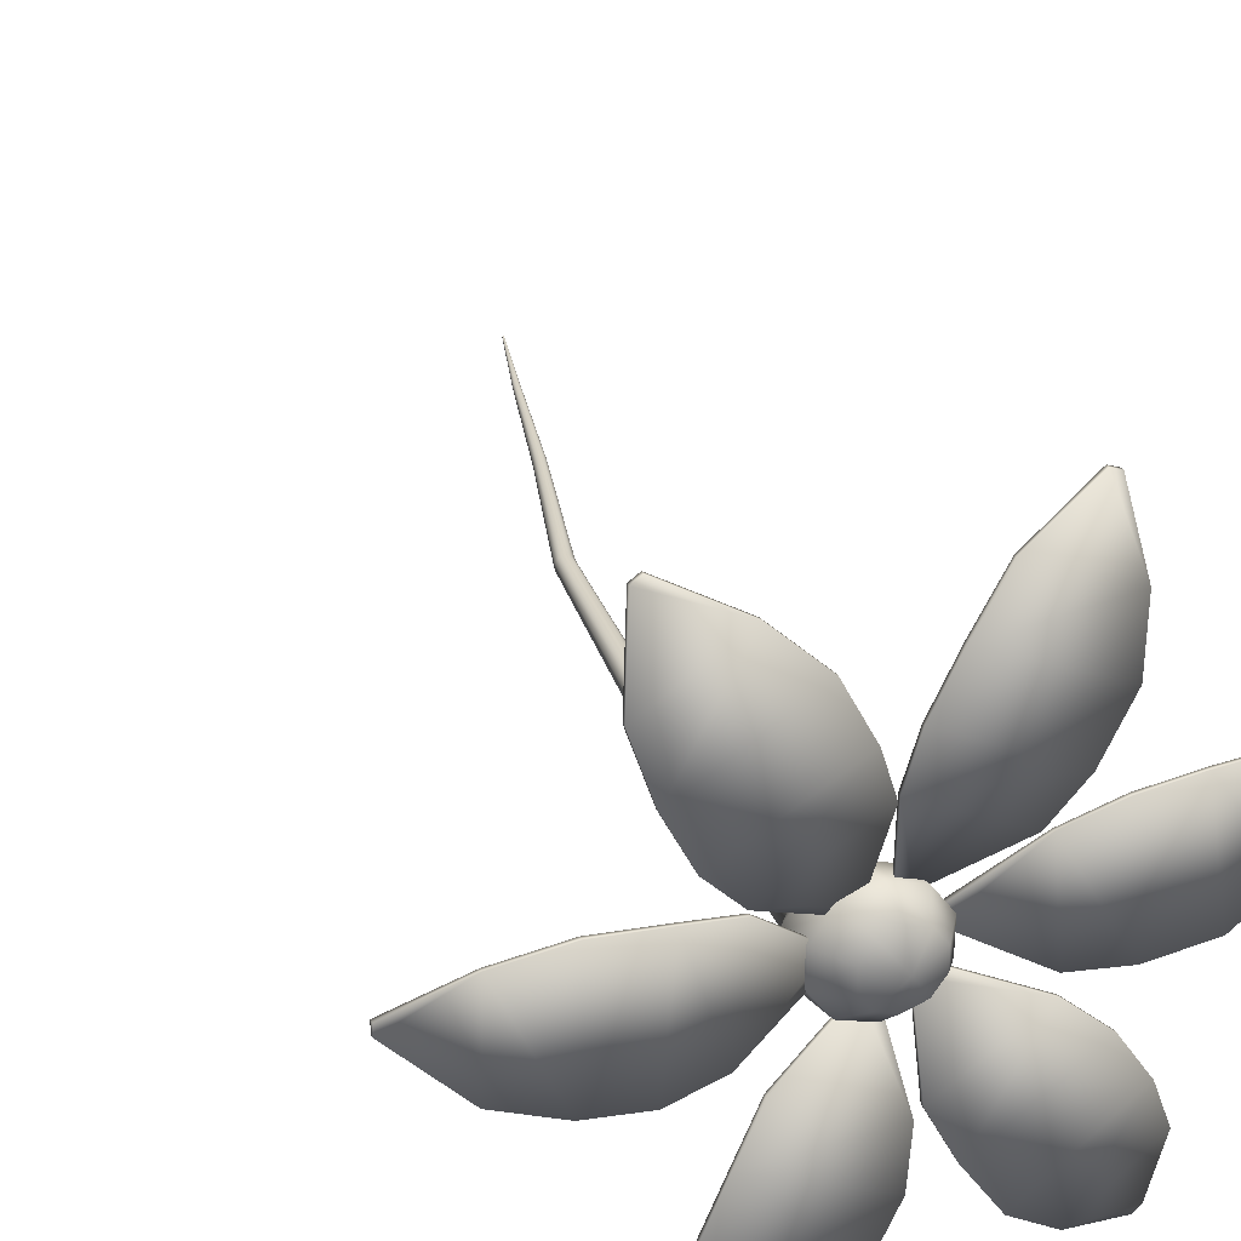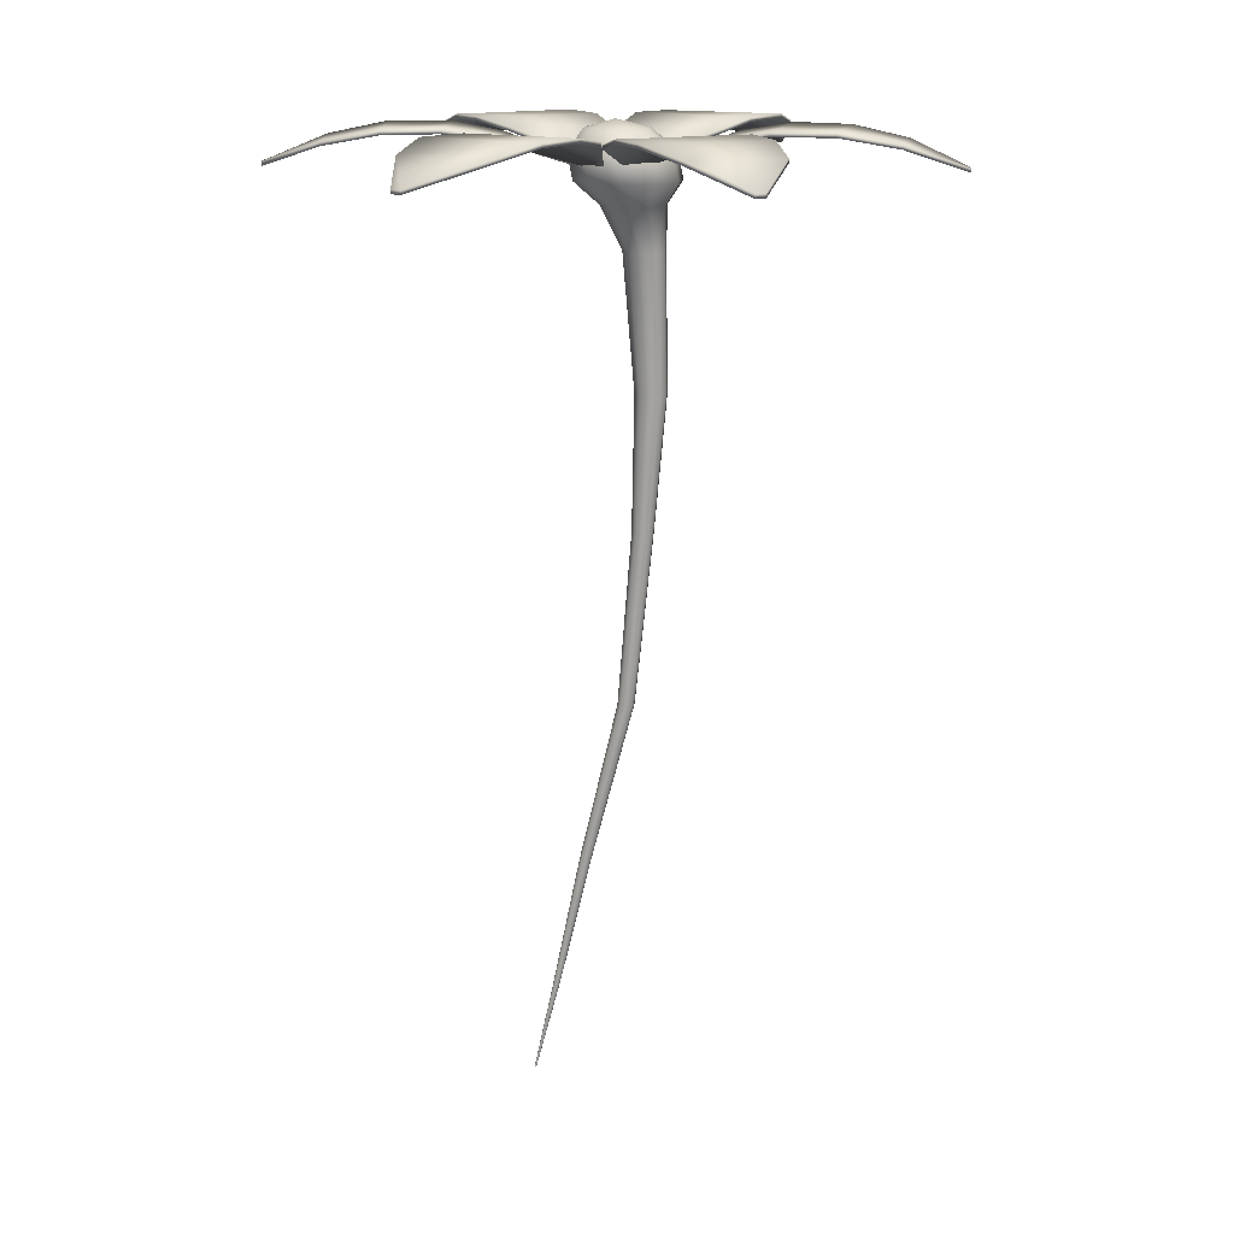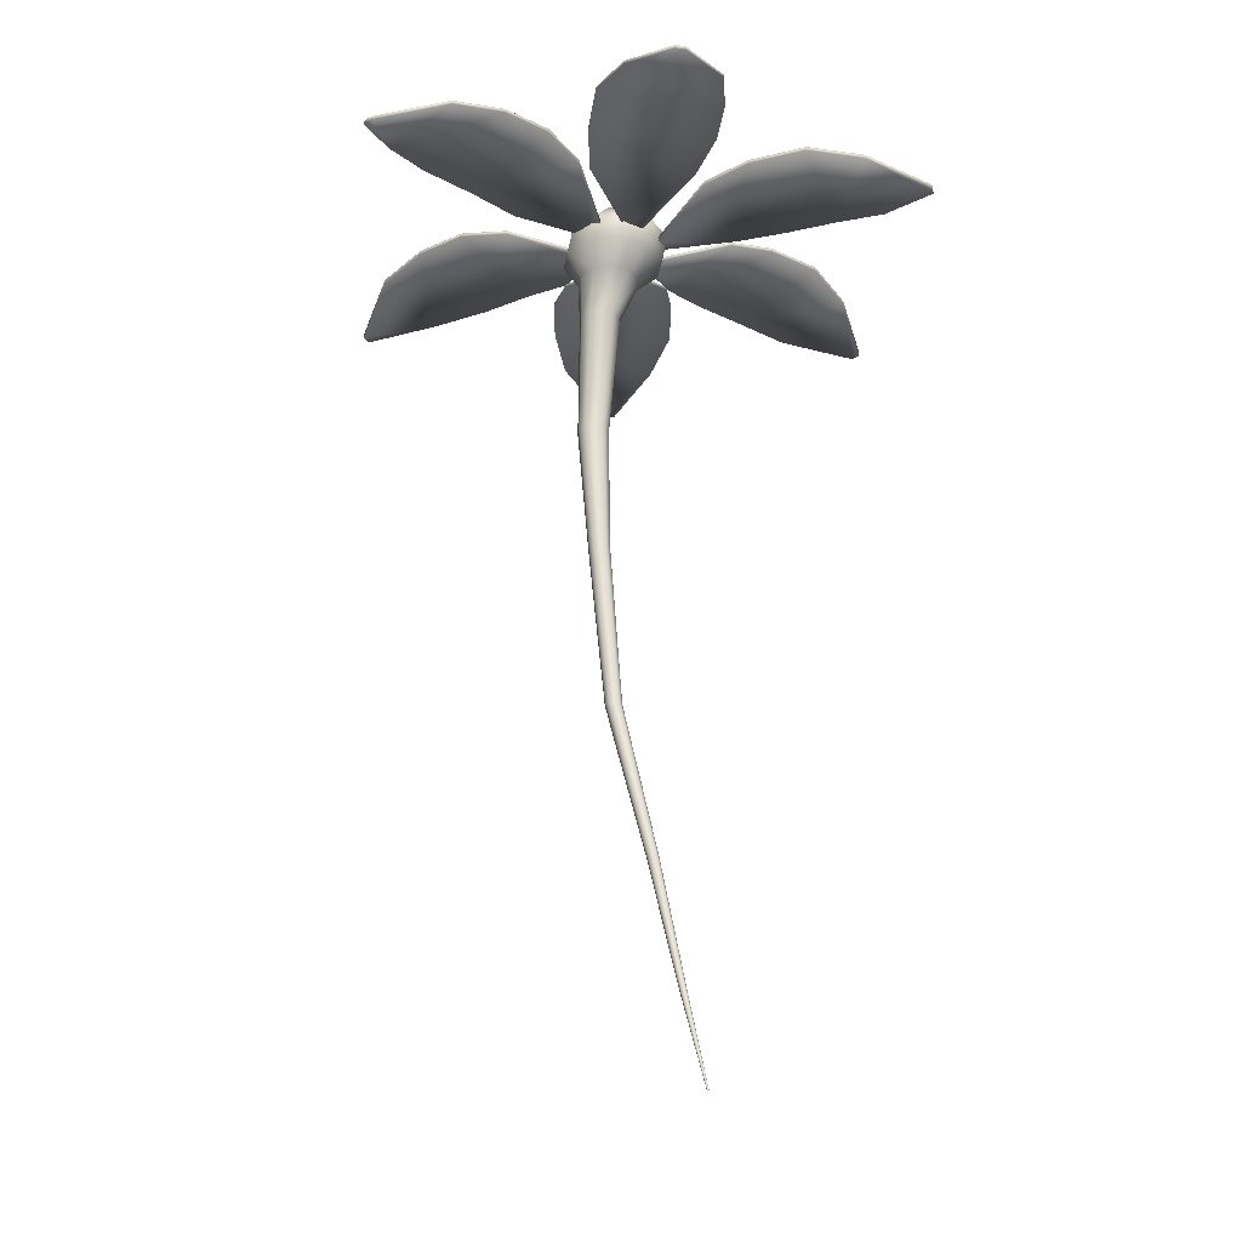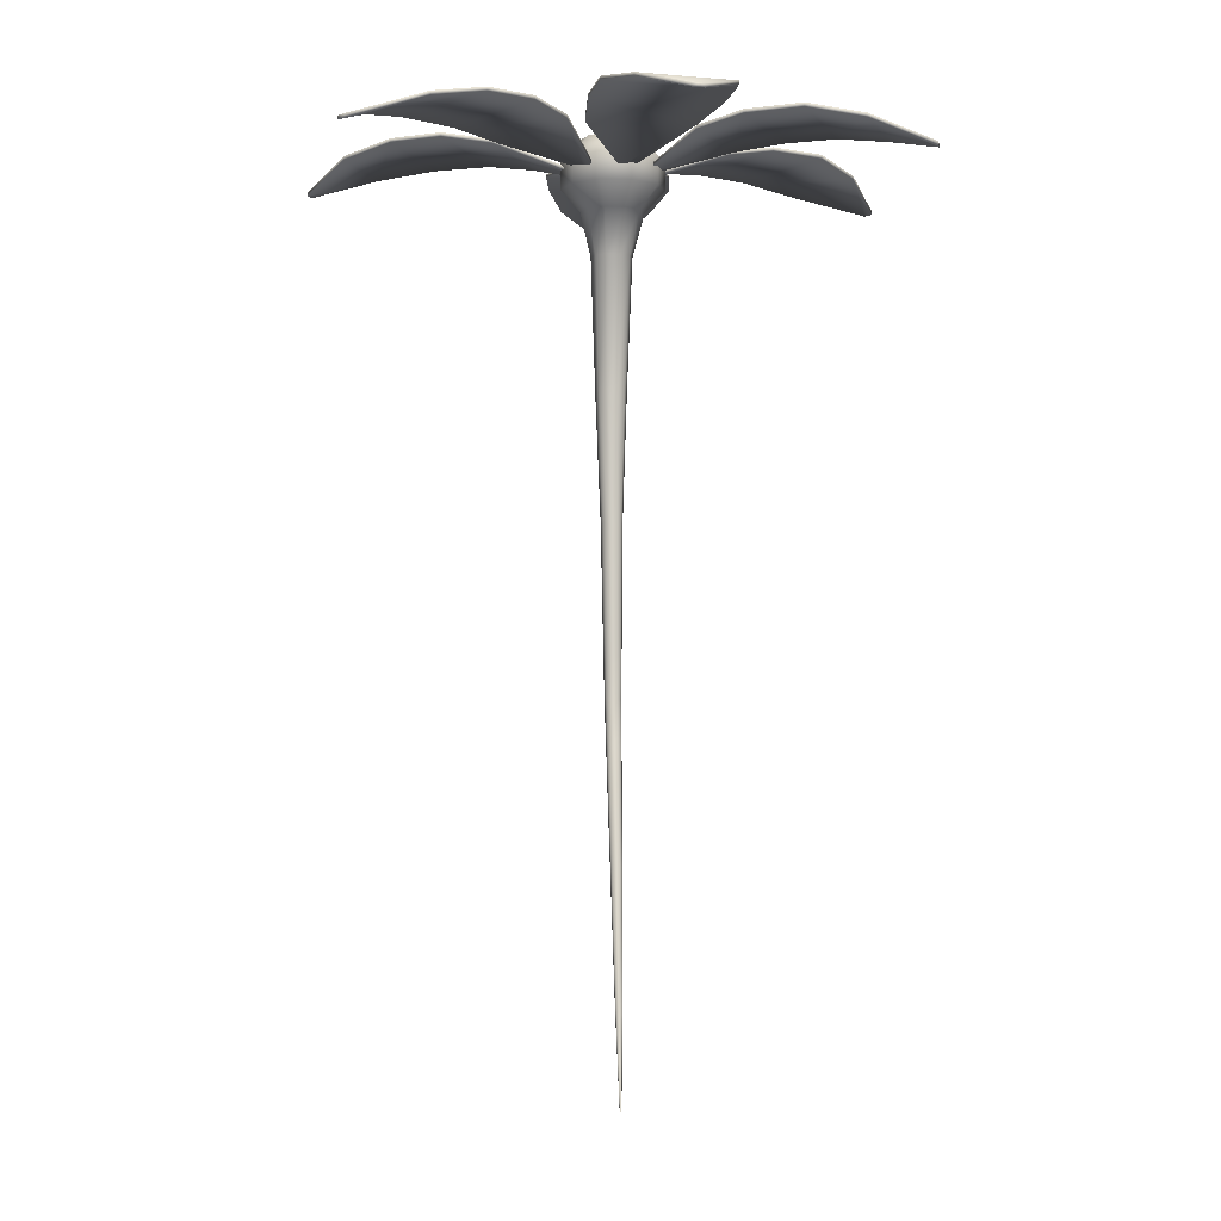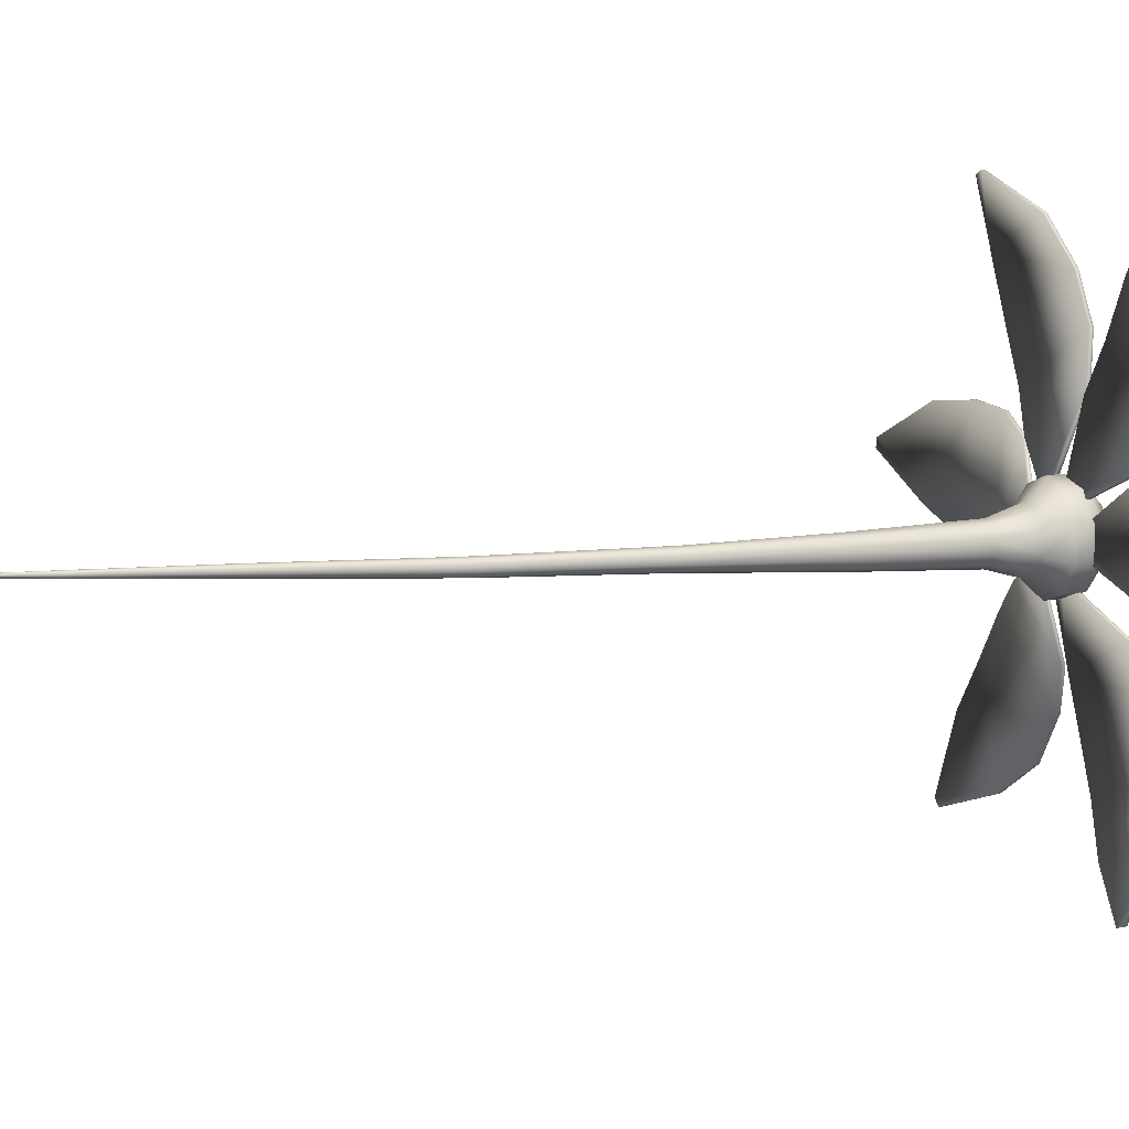
<metadata>
{"format":"obj","ext":"obj","renderer":"f3d","projection":"perspective","resolution":1024,"background":"white","views":[{"elev":29.3,"azim":158.5,"up":"+Z"},{"elev":14.8,"azim":8.8,"up":"+Y"},{"elev":-27.1,"azim":-152.8,"up":"+Y"},{"elev":-3.9,"azim":-94.4,"up":"+Y"},{"elev":7.6,"azim":68.9,"up":"+Z"}]}
</metadata>
<code>
v  -75.11 10.82 20.47
v  -74.68 8.752 12.43
v  -79.41 8.752 13.96
v  -82.33 8.752 17.98
v  -82.33 8.752 22.96
v  -79.41 8.752 26.98
v  -74.68 8.752 28.51
v  -69.95 8.752 26.98
v  -67.03 8.752 22.96
v  -67.03 8.752 17.98
v  -69.95 8.752 13.96
v  -73.54 3.343 7.456
v  -81.19 3.343 9.941
v  -85.92 3.343 16.45
v  -85.92 3.343 24.49
v  -81.19 3.343 31
v  -73.54 3.343 33.49
v  -65.89 3.343 31
v  -61.16 3.343 24.49
v  -61.16 3.343 16.45
v  -65.89 3.343 9.941
v  -72.07 -3.343 7.456
v  -79.72 -3.343 9.941
v  -84.45 -3.343 16.45
v  -84.45 -3.343 24.49
v  -79.72 -3.343 31
v  -72.07 -3.343 33.49
v  -64.42 -3.343 31
v  -59.69 -3.343 24.49
v  -59.69 -3.343 16.45
v  -64.42 -3.343 9.941
v  -70.84 -8.752 12.43
v  -75.57 -8.752 13.96
v  -78.49 -8.752 17.98
v  -78.49 -8.752 22.96
v  -75.57 -8.752 26.98
v  -70.84 -8.752 28.51
v  -66.11 -8.752 26.98
v  -63.19 -8.752 22.96
v  -63.19 -8.752 17.98
v  -66.11 -8.752 13.96
v  -68.29 -19.44 15.24
v  -71.37 -19.44 16.24
v  -73.27 -19.44 18.85
v  -73.27 -19.44 22.09
v  -71.37 -19.44 24.7
v  -68.29 -19.44 25.7
v  -65.22 -19.44 24.7
v  -63.32 -19.44 22.09
v  -63.32 -19.44 18.85
v  -65.22 -19.44 16.24
v  -66.63 -52.94 16.49
v  -68.97 -52.94 17.25
v  -70.42 -52.94 19.24
v  -70.42 -52.94 21.7
v  -68.97 -52.94 23.69
v  -66.63 -52.94 24.45
v  -64.29 -52.94 23.69
v  -62.84 -52.94 21.7
v  -62.84 -52.94 19.24
v  -64.29 -52.94 17.25
v  -68.47 -86.44 17.73
v  -71.5 -119.1 18.2
v  -72.83 -119.1 18.64
v  -70.08 -86.44 18.26
v  -73.65 -119.1 19.77
v  -71.08 -86.44 19.63
v  -73.65 -119.1 21.17
v  -71.08 -86.44 21.32
v  -72.83 -119.1 22.3
v  -70.08 -86.44 22.68
v  -71.5 -119.1 22.74
v  -68.47 -86.44 23.21
v  -70.16 -119.1 22.3
v  -66.87 -86.44 22.68
v  -69.34 -119.1 21.17
v  -65.87 -86.44 21.32
v  -69.34 -119.1 19.77
v  -65.87 -86.44 19.63
v  -70.16 -119.1 18.64
v  -66.87 -86.44 18.26
v  -82.68 -170.5 18.98
v  -90.11 -203.9 19.61
v  -90.62 -203.9 19.77
v  -83.56 -170.5 19.27
v  -90.93 -203.9 20.2
v  -84.1 -170.5 20.01
v  -90.93 -203.9 20.74
v  -84.1 -170.5 20.93
v  -90.62 -203.9 21.17
v  -83.56 -170.5 21.67
v  -90.11 -203.9 21.33
v  -82.68 -170.5 21.96
v  -89.6 -203.9 21.17
v  -81.81 -170.5 21.67
v  -89.29 -203.9 20.74
v  -81.27 -170.5 20.93
v  -89.29 -203.9 20.2
v  -81.27 -170.5 20.01
v  -89.6 -203.9 19.77
v  -81.81 -170.5 19.27
v  -75.14 -140.4 18.52
v  -76.29 -140.4 18.89
v  -77 -140.5 19.87
v  -77 -140.5 21.07
v  -76.29 -140.4 22.05
v  -75.14 -140.4 22.42
v  -73.99 -140.4 22.05
v  -73.28 -140.4 21.07
v  -73.28 -140.4 19.87
v  -73.99 -140.4 18.89
v  -95.73 -227.3 20.23
v  -95.87 -227.3 20.28
v  -95.95 -227.3 20.4
v  -95.95 -227.3 20.54
v  -95.87 -227.3 20.66
v  -95.73 -227.3 20.71
v  -95.59 -227.3 20.66
v  -95.5 -227.3 20.54
v  -95.5 -227.3 20.4
v  -95.59 -227.3 20.28
v  -72.52 -129.8 18.36
v  -73.76 -129.8 18.76
v  -74.52 -129.8 19.82
v  -74.52 -129.8 21.12
v  -73.76 -129.8 22.18
v  -72.52 -129.8 22.58
v  -71.27 -129.8 22.18
v  -70.51 -129.8 21.12
v  -70.51 -129.8 19.82
v  -71.27 -129.8 18.76
v  -78.29 7.599 -9.843
v  -74.34 1.19 10.77
v  -71.14 1 12.25
v  -53.41 6.932 1.204
v  -39.73 6.636 -38.22
v  -62.64 6.479 -46.37
v  -70.8 9.175 -34.68
v  -40.78 9.3 -23.46
v  -46.88 9.2 -9.54
v  -76.43 9.452 -22.36
v  -45.88 1.001 -56
v  -43.37 1 -55.17
v  -71.14 0 12.25
v  -74.34 0.1899 10.77
v  -78.29 6.599 -9.843
v  -53.41 5.932 1.204
v  -70.8 8.175 -34.68
v  -62.64 5.479 -46.37
v  -39.73 5.636 -38.22
v  -40.78 8.3 -23.46
v  -46.88 8.2 -9.54
v  -76.43 8.452 -22.36
v  -45.88 0.0009 -56
v  -43.37 0 -55.17
v  -102.6 7.599 7.299
v  -82.97 1.19 14.73
v  -80.03 1 12.78
v  -80.15 6.932 -8.104
v  -106.6 6.636 -40.42
v  -125.5 6.479 -25.17
v  -119.8 9.175 -12.09
v  -94.54 9.3 -31.78
v  -85.88 9.2 -19.3
v  -112.3 9.452 -0.8452
v  -124.9 1.001 -44.49
v  -122.9 1 -46.19
v  -80.03 0 12.78
v  -82.97 0.1899 14.73
v  -102.6 6.599 7.299
v  -80.15 5.932 -8.104
v  -119.8 8.175 -12.09
v  -125.5 5.479 -25.17
v  -106.6 5.636 -40.42
v  -94.54 8.3 -31.78
v  -85.88 8.2 -19.3
v  -112.3 8.452 -0.8452
v  -124.9 0.0009 -44.49
v  -122.9 0 -46.19
v  -99.64 7.599 38.57
v  -83.86 1.19 24.72
v  -84.21 1 21.21
v  -102.7 6.932 11.52
v  -143.6 6.636 19.68
v  -139.1 6.479 43.57
v  -124.8 9.175 44.69
v  -130.4 9.3 13.12
v  -115.3 9.2 11.33
v  -111.4 9.452 43.3
v  -155.9 1.001 33.99
v  -156.4 1 31.41
v  -84.21 0 21.21
v  -83.86 0.1899 24.72
v  -99.64 6.599 38.57
v  -102.7 5.932 11.52
v  -124.8 8.175 44.69
v  -139.1 5.479 43.57
v  -143.6 5.636 19.68
v  -130.4 8.3 13.12
v  -115.3 8.2 11.33
v  -111.4 8.452 43.3
v  -155.9 0.0009 33.99
v  -156.4 0 31.41
v  -73.45 7.599 50.91
v  -76.37 1.19 30.12
v  -79.49 1 28.48
v  -97.74 6.932 38.63
v  -113.4 6.636 77.32
v  -90.91 6.479 86.6
v  -82.17 9.175 75.34
v  -111.6 9.3 62.63
v  -104.8 9.2 49.03
v  -75.93 9.452 63.32
v  -108.1 1.001 95.38
v  -110.6 1 94.43
v  -79.49 0 28.48
v  -76.37 0.1899 30.12
v  -73.45 6.599 50.91
v  -97.74 5.932 38.63
v  -82.17 8.175 75.34
v  -90.91 5.479 86.6
v  -113.4 5.636 77.32
v  -111.6 8.3 62.63
v  -104.8 8.2 49.03
v  -75.93 8.452 63.32
v  -108.1 0.0009 95.38
v  -110.6 0 94.43
v  -49.34 7.599 36.74
v  -67.97 1.19 27.08
v  -71.11 1 28.68
v  -73.42 6.932 49.44
v  -50.94 6.636 84.6
v  -30.35 6.479 71.65
v  -34.47 9.175 58.01
v  -61.88 9.3 74.63
v  -69.03 9.2 61.22
v  -40.66 9.452 45.96
v  -33.17 1.001 90.78
v  -35.37 1 92.23
v  -71.11 0 28.68
v  -67.97 0.1899 27.08
v  -49.34 6.599 36.74
v  -73.42 5.932 49.44
v  -34.47 8.175 58.01
v  -30.35 5.479 71.65
v  -50.94 5.636 84.6
v  -61.88 8.3 74.63
v  -69.03 8.2 61.22
v  -40.66 8.452 45.96
v  -33.17 0.0009 90.78
v  -35.37 0 92.23
v  -47.32 7.599 7.95
v  -65.66 1.19 18.17
v  -66.06 1 21.66
v  -50.01 6.932 35.04
v  -8.286 6.636 35.68
v  -7.73 6.479 11.37
v  -21.39 9.175 7.278
v  -22.64 9.3 39.31
v  -37.77 9.2 37.87
v  -34.85 9.452 5.792
v  6.668 1.001 24.26
v  6.67 1 26.9
v  -66.06 0 21.66
v  -65.66 0.1899 18.17
v  -47.32 6.599 7.95
v  -50.01 5.932 35.04
v  -21.39 8.175 7.278
v  -7.73 5.479 11.37
v  -8.286 5.636 35.68
v  -22.64 8.3 39.31
v  -37.77 8.2 37.87
v  -34.85 8.452 5.792
v  6.668 0.0009 24.26
v  6.67 0 26.9
o fleur
g fleur
f 1 2 3 4
f 1 4 5 6
f 1 6 7 8
f 1 8 9 10
f 1 10 11 2
f 2 12 13 3
f 3 13 14 4
f 4 14 15 5
f 5 15 16 6
f 6 16 17 7
f 7 17 18 8
f 8 18 19 9
f 9 19 20 10
f 10 20 21 11
f 11 21 12 2
f 12 22 23 13
f 13 23 24 14
f 14 24 25 15
f 15 25 26 16
f 16 26 27 17
f 17 27 28 18
f 18 28 29 19
f 19 29 30 20
f 20 30 31 21
f 21 31 22 12
f 22 32 33 23
f 23 33 34 24
f 24 34 35 25
f 25 35 36 26
f 26 36 37 27
f 27 37 38 28
f 28 38 39 29
f 29 39 40 30
f 30 40 41 31
f 31 41 32 22
f 33 32 42 43
f 34 33 43 44
f 35 34 44 45
f 36 35 45 46
f 37 36 46 47
f 38 37 47 48
f 39 38 48 49
f 40 39 49 50
f 41 40 50 51
f 32 41 51 42
f 43 42 52 53
f 44 43 53 54
f 45 44 54 55
f 46 45 55 56
f 47 46 56 57
f 48 47 57 58
f 49 48 58 59
f 50 49 59 60
f 51 50 60 61
f 42 51 61 52
f 62 63 64 65
f 65 64 66 67
f 67 66 68 69
f 69 68 70 71
f 71 70 72 73
f 73 72 74 75
f 75 74 76 77
f 77 76 78 79
f 79 78 80 81
f 81 80 63 62
f 82 83 84 85
f 85 84 86 87
f 87 86 88 89
f 89 88 90 91
f 91 90 92 93
f 93 92 94 95
f 95 94 96 97
f 97 96 98 99
f 99 98 100 101
f 101 100 83 82
f 52 62 65 53
f 53 65 67 54
f 54 67 69 55
f 55 69 71 56
f 56 71 73 57
f 57 73 75 58
f 58 75 77 59
f 59 77 79 60
f 60 79 81 61
f 61 81 62 52
f 102 82 85 103
f 103 85 87 104
f 104 87 89 105
f 105 89 91 106
f 106 91 93 107
f 107 93 95 108
f 108 95 97 109
f 109 97 99 110
f 110 99 101 111
f 111 101 82 102
f 83 112 113 84
f 84 113 114 86
f 86 114 115 88
f 88 115 116 90
f 90 116 117 92
f 92 117 118 94
f 94 118 119 96
f 96 119 120 98
f 98 120 121 100
f 100 121 112 83
f 64 63 122 123
f 66 64 123 124
f 68 66 124 125
f 70 68 125 126
f 72 70 126 127
f 74 72 127 128
f 76 74 128 129
f 78 76 129 130
f 80 78 130 131
f 63 80 131 122
f 102 103 123 122
f 103 104 124 123
f 104 105 125 124
f 105 106 126 125
f 106 107 127 126
f 107 108 128 127
f 108 109 129 128
f 109 110 130 129
f 110 111 131 130
f 111 102 122 131
f 132 133 134 135
f 136 137 138 139
f 140 139 138 141
f 132 135 140 141
f 142 137 136 143
f 144 145 146 147
f 148 149 150 151
f 148 151 152 153
f 152 147 146 153
f 150 149 154 155
f 133 132 146 145
f 134 133 145 144
f 135 134 144 147
f 138 137 149 148
f 136 139 151 150
f 139 140 152 151
f 141 138 148 153
f 140 135 147 152
f 132 141 153 146
f 137 142 154 149
f 143 136 150 155
f 142 143 155 154
f 156 157 158 159
f 160 161 162 163
f 164 163 162 165
f 156 159 164 165
f 166 161 160 167
f 168 169 170 171
f 172 173 174 175
f 172 175 176 177
f 176 171 170 177
f 174 173 178 179
f 157 156 170 169
f 158 157 169 168
f 159 158 168 171
f 162 161 173 172
f 160 163 175 174
f 163 164 176 175
f 165 162 172 177
f 164 159 171 176
f 156 165 177 170
f 161 166 178 173
f 167 160 174 179
f 166 167 179 178
f 180 181 182 183
f 184 185 186 187
f 188 187 186 189
f 180 183 188 189
f 190 185 184 191
f 192 193 194 195
f 196 197 198 199
f 196 199 200 201
f 200 195 194 201
f 198 197 202 203
f 181 180 194 193
f 182 181 193 192
f 183 182 192 195
f 186 185 197 196
f 184 187 199 198
f 187 188 200 199
f 189 186 196 201
f 188 183 195 200
f 180 189 201 194
f 185 190 202 197
f 191 184 198 203
f 190 191 203 202
f 204 205 206 207
f 208 209 210 211
f 212 211 210 213
f 204 207 212 213
f 214 209 208 215
f 216 217 218 219
f 220 221 222 223
f 220 223 224 225
f 224 219 218 225
f 222 221 226 227
f 205 204 218 217
f 206 205 217 216
f 207 206 216 219
f 210 209 221 220
f 208 211 223 222
f 211 212 224 223
f 213 210 220 225
f 212 207 219 224
f 204 213 225 218
f 209 214 226 221
f 215 208 222 227
f 214 215 227 226
f 228 229 230 231
f 232 233 234 235
f 236 235 234 237
f 228 231 236 237
f 238 233 232 239
f 240 241 242 243
f 244 245 246 247
f 244 247 248 249
f 248 243 242 249
f 246 245 250 251
f 229 228 242 241
f 230 229 241 240
f 231 230 240 243
f 234 233 245 244
f 232 235 247 246
f 235 236 248 247
f 237 234 244 249
f 236 231 243 248
f 228 237 249 242
f 233 238 250 245
f 239 232 246 251
f 238 239 251 250
f 252 253 254 255
f 256 257 258 259
f 260 259 258 261
f 252 255 260 261
f 262 257 256 263
f 264 265 266 267
f 268 269 270 271
f 268 271 272 273
f 272 267 266 273
f 270 269 274 275
f 253 252 266 265
f 254 253 265 264
f 255 254 264 267
f 258 257 269 268
f 256 259 271 270
f 259 260 272 271
f 261 258 268 273
f 260 255 267 272
f 252 261 273 266
f 257 262 274 269
f 263 256 270 275
f 262 263 275 274

</code>
